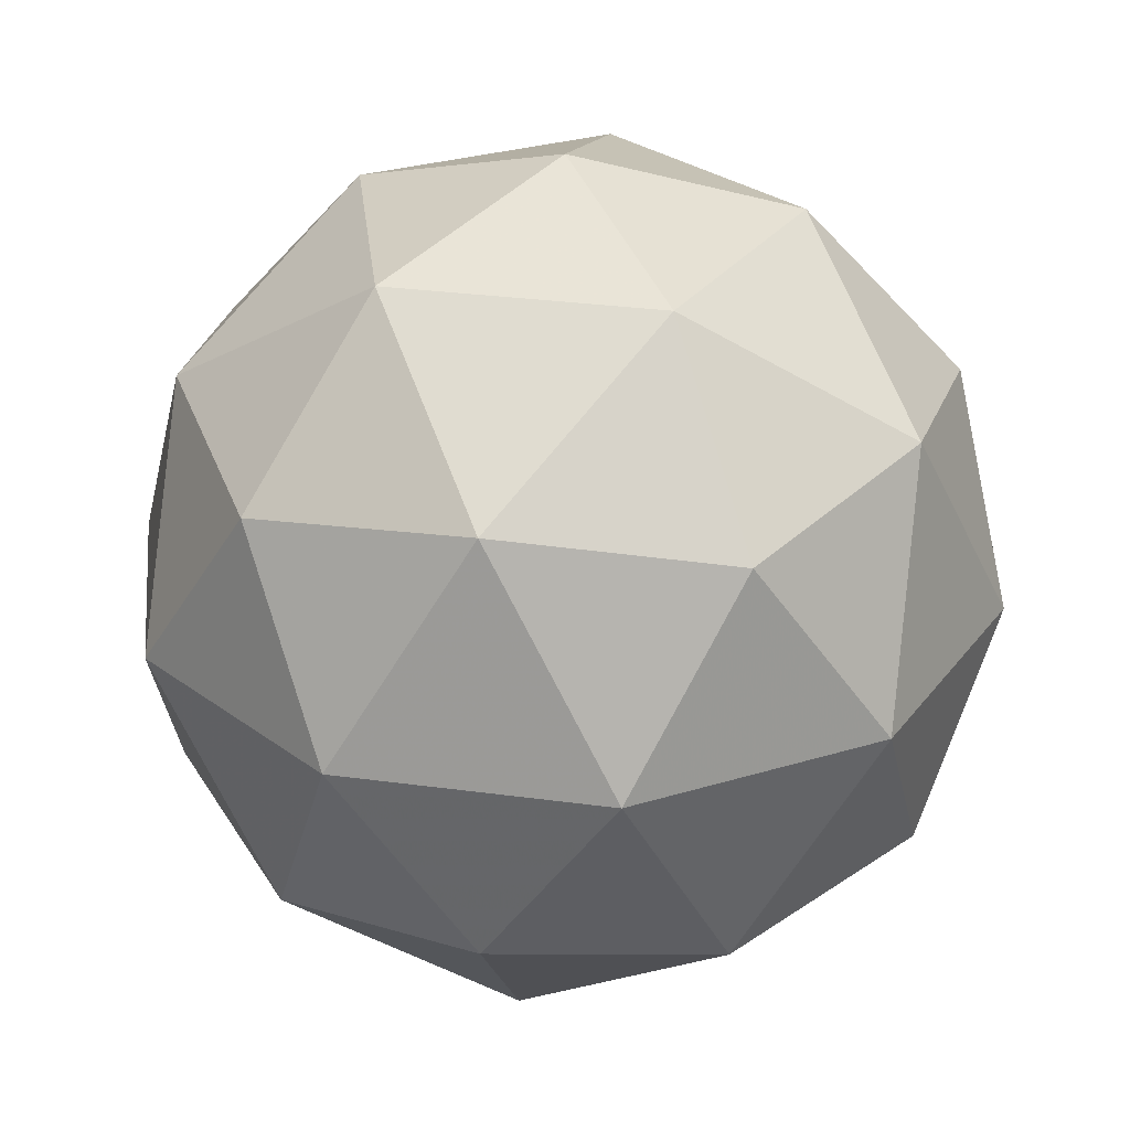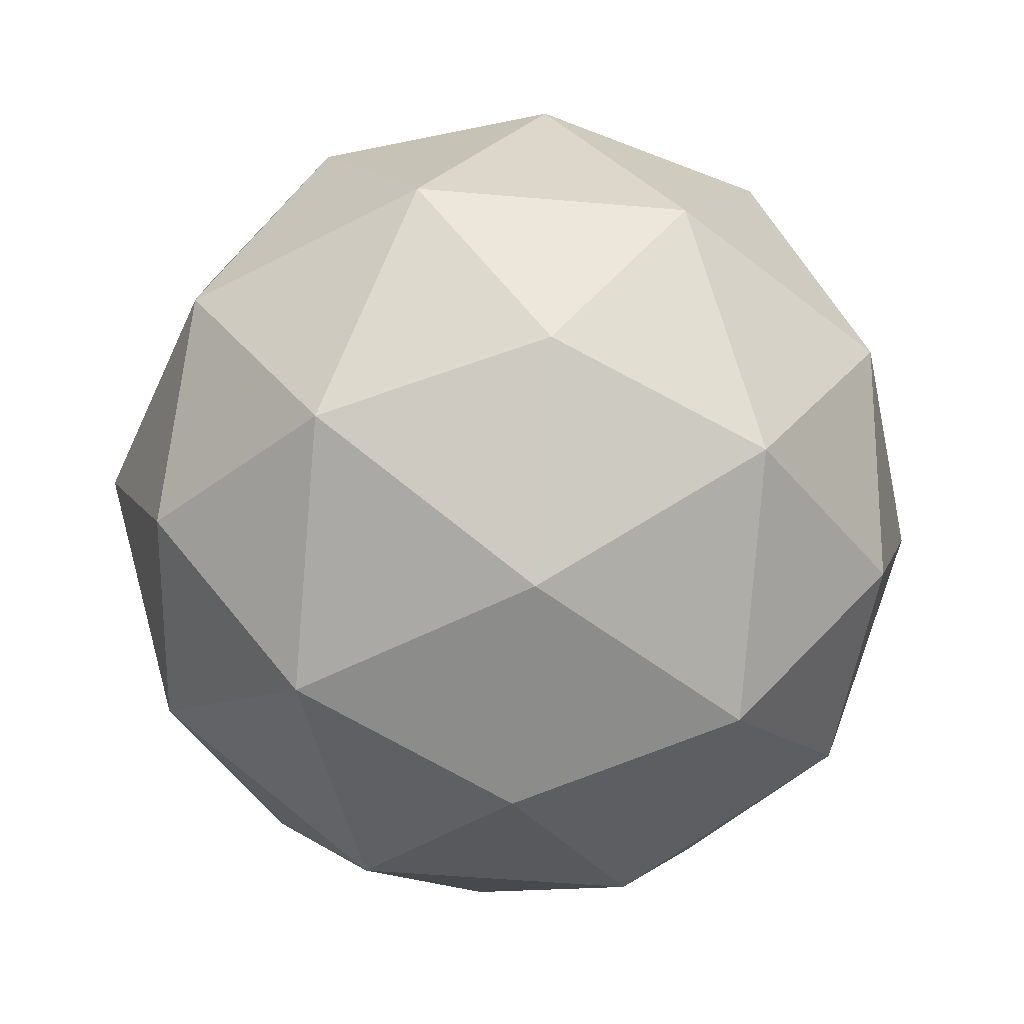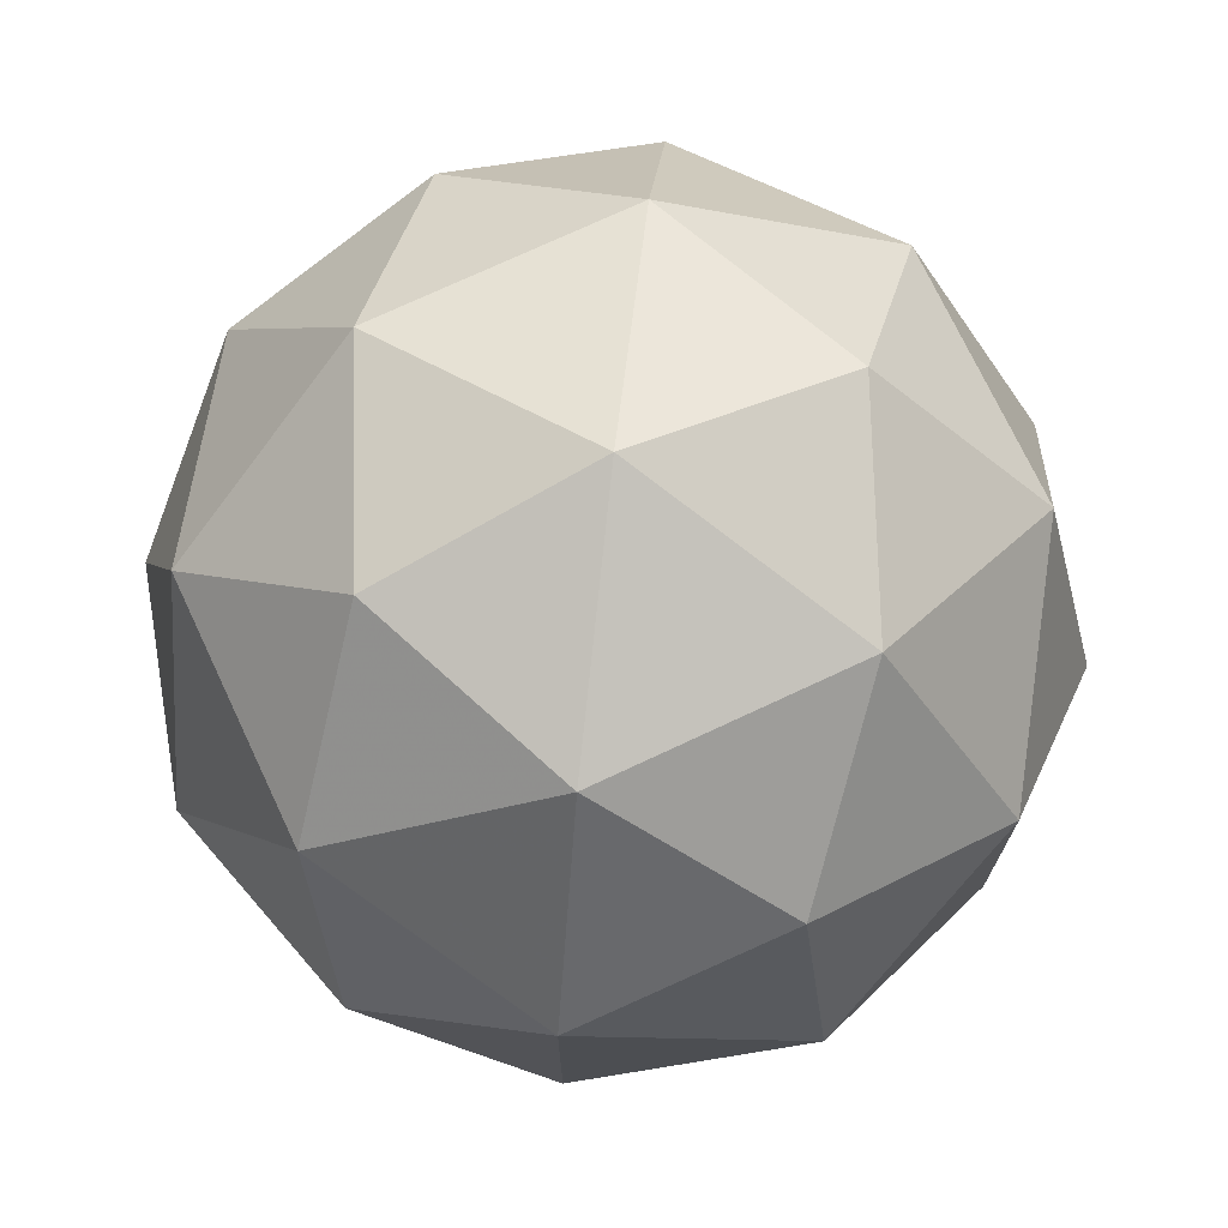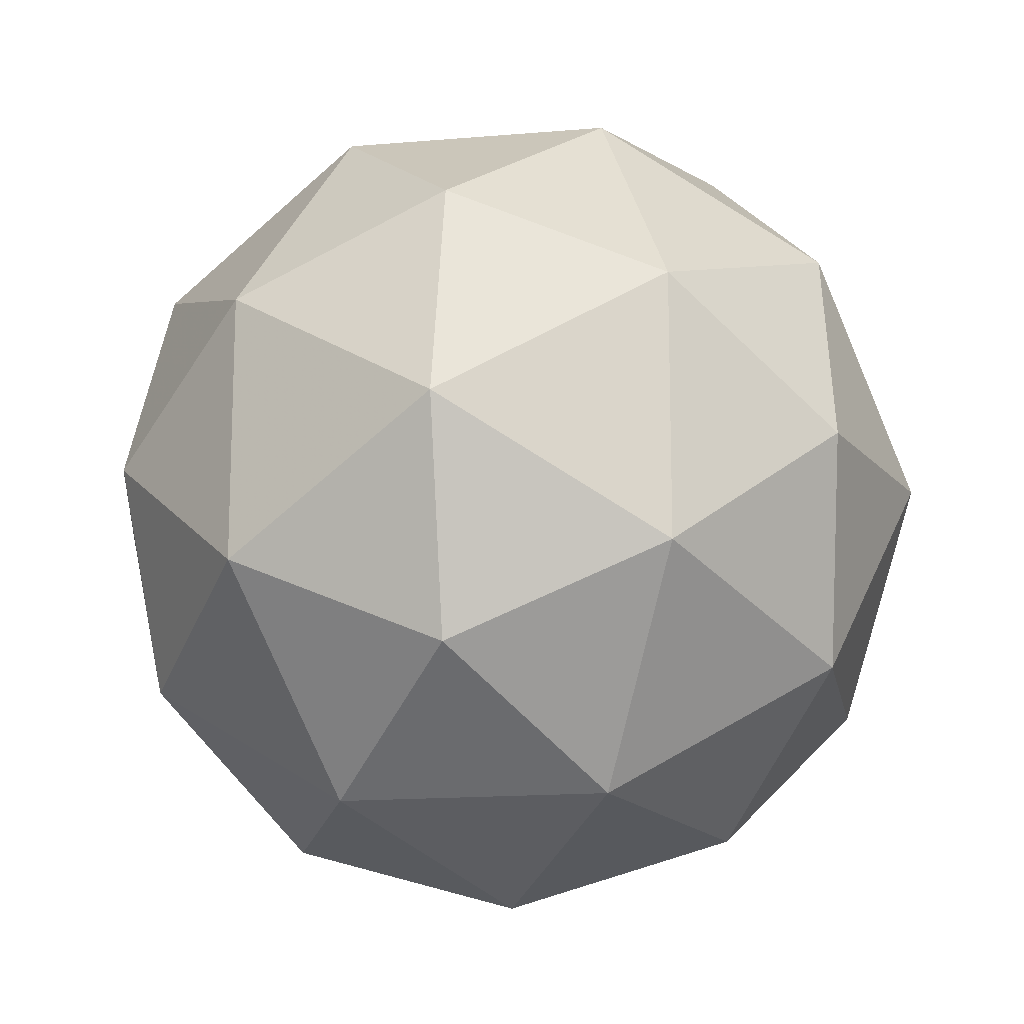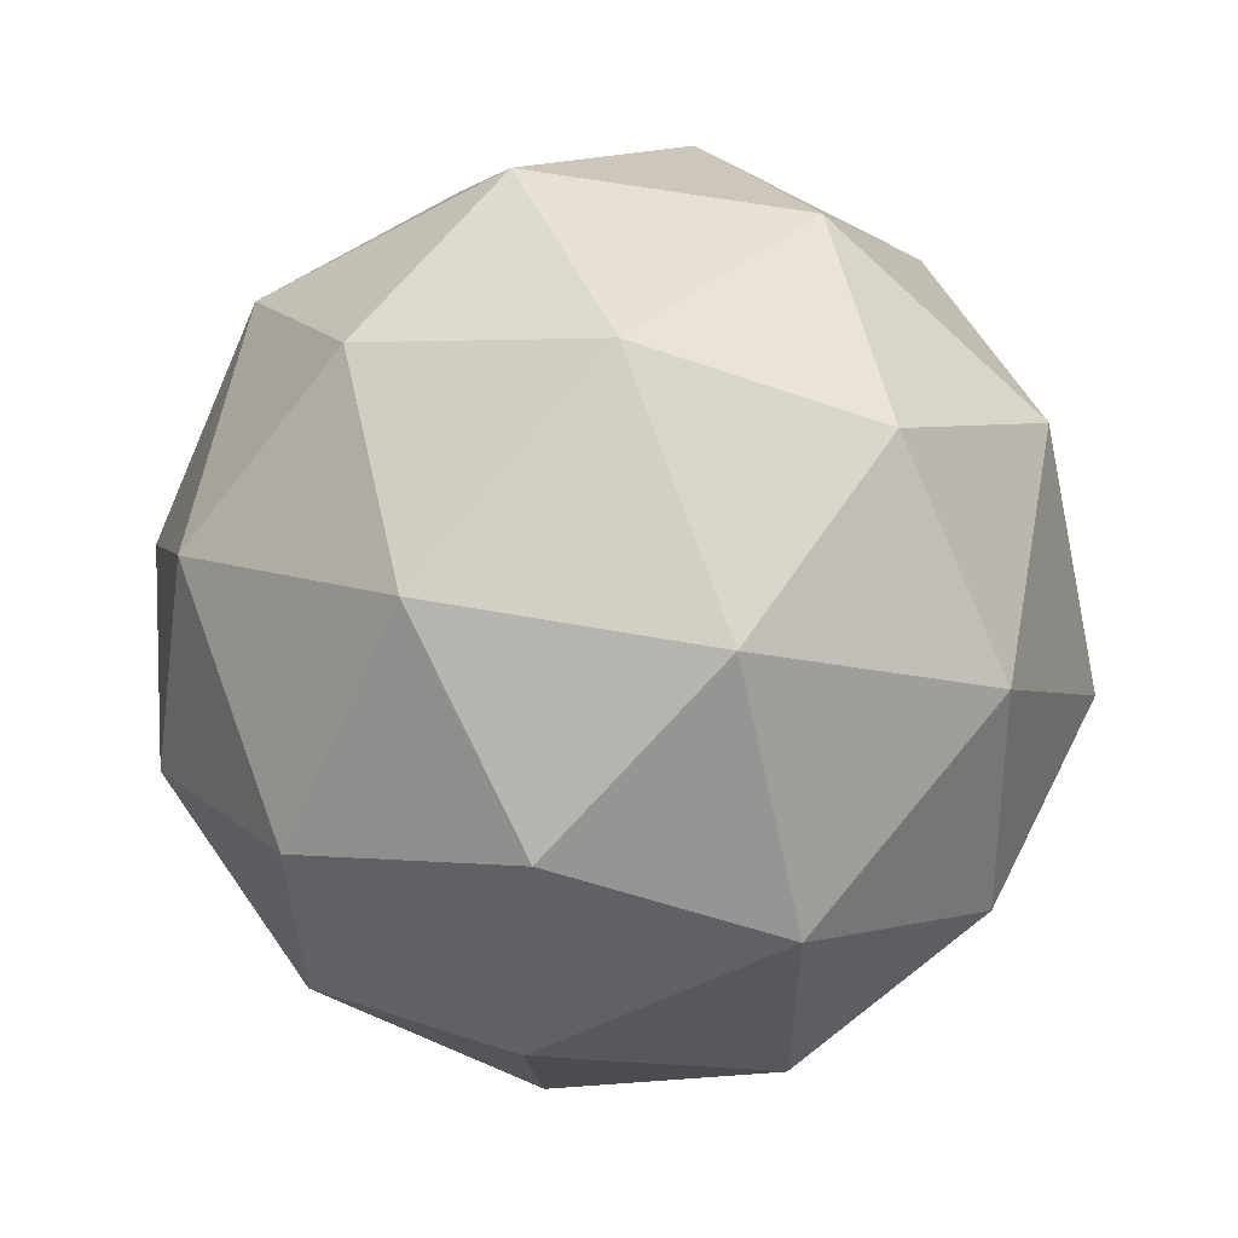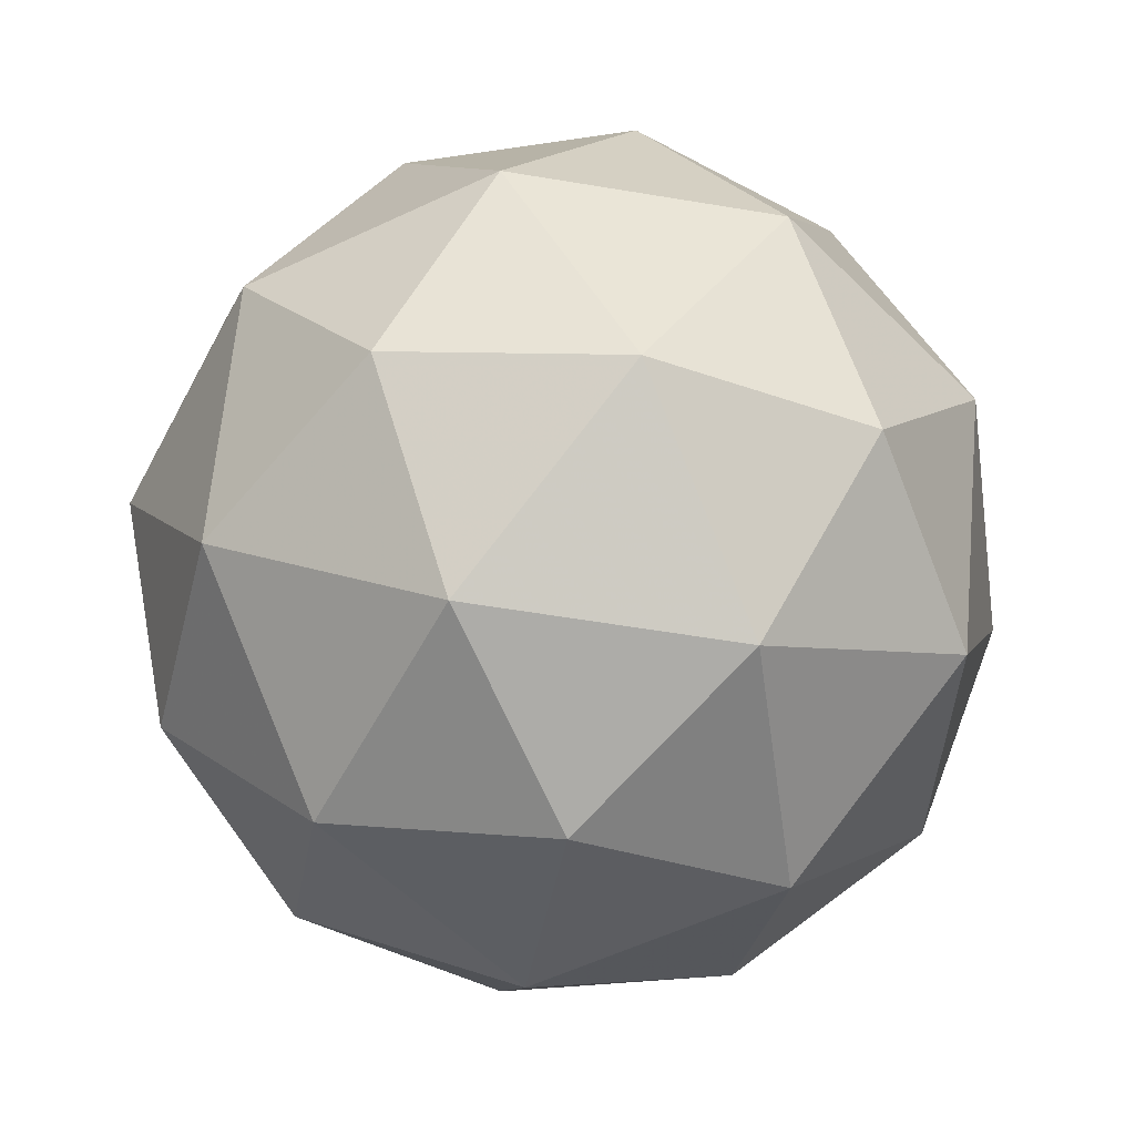
<metadata>
{"format":"obj","ext":"obj","renderer":"f3d","projection":"perspective","resolution":1024,"background":"white","views":[{"elev":29.2,"azim":-78.5,"up":"+Y"},{"elev":-49.2,"azim":120.5,"up":"+Y"},{"elev":73.0,"azim":-146.9,"up":"+Z"},{"elev":-15.7,"azim":68.5,"up":"+Z"},{"elev":59.2,"azim":68.9,"up":"+Z"},{"elev":-57.2,"azim":8.1,"up":"+Y"}]}
</metadata>
<code>
g AIYL-i9-g88-s1511
v 4538 3694 -5196
v 4627 3725 -5131
v 4504 3725 -5091
v 4690 3810 -5086
v 4717 3793 -5196
v 4427 3725 -5196
v 4504 3725 -5301
v 4627 3725 -5261
v 4738 3904 -5131
v 4480 3810 -5018
v 4593 3793 -5026
v 4538 3904 -4986
v 4350 3810 -5196
v 4393 3793 -5091
v 4338 3904 -5131
v 4480 3810 -5375
v 4393 3793 -5301
v 4414 3904 -5366
v 4690 3810 -5307
v 4593 3793 -5366
v 4661 3904 -5366
v 4661 3904 -5026
v 4414 3904 -5026
v 4338 3904 -5261
v 4538 3904 -5406
v 4738 3904 -5261
v 4596 3998 -5018
v 4682 4014 -5091
v 4572 4082 -5091
v 4386 3998 -5086
v 4483 4014 -5026
v 4449 4082 -5131
v 4386 3998 -5307
v 4359 4014 -5196
v 4449 4082 -5261
v 4596 3998 -5375
v 4483 4014 -5366
v 4572 4082 -5301
v 4726 3998 -5196
v 4682 4014 -5301
v 4648 4082 -5196
v 4538 4114 -5196
f 1 2 3
f 4 2 5
f 1 3 6
f 1 6 7
f 1 7 8
f 4 5 9
f 10 11 12
f 13 14 15
f 16 17 18
f 19 20 21
f 4 9 22
f 10 12 23
f 13 15 24
f 16 18 25
f 19 21 26
f 27 28 29
f 30 31 32
f 33 34 35
f 36 37 38
f 39 40 41
f 41 38 42
f 41 40 38
f 40 36 38
f 38 35 42
f 38 37 35
f 37 33 35
f 35 32 42
f 35 34 32
f 34 30 32
f 32 29 42
f 32 31 29
f 31 27 29
f 29 41 42
f 29 28 41
f 28 39 41
f 26 40 39
f 26 21 40
f 21 36 40
f 25 37 36
f 25 18 37
f 18 33 37
f 24 34 33
f 24 15 34
f 15 30 34
f 23 31 30
f 23 12 31
f 12 27 31
f 22 28 27
f 22 9 28
f 9 39 28
f 21 25 36
f 21 20 25
f 20 16 25
f 18 24 33
f 18 17 24
f 17 13 24
f 15 23 30
f 15 14 23
f 14 10 23
f 12 22 27
f 12 11 22
f 11 4 22
f 9 26 39
f 9 5 26
f 5 19 26
f 8 20 19
f 8 7 20
f 7 16 20
f 7 17 16
f 7 6 17
f 6 13 17
f 6 14 13
f 6 3 14
f 3 10 14
f 5 8 19
f 5 2 8
f 2 1 8
f 3 11 10
f 3 2 11
f 2 4 11
f 2 4 11

</code>
